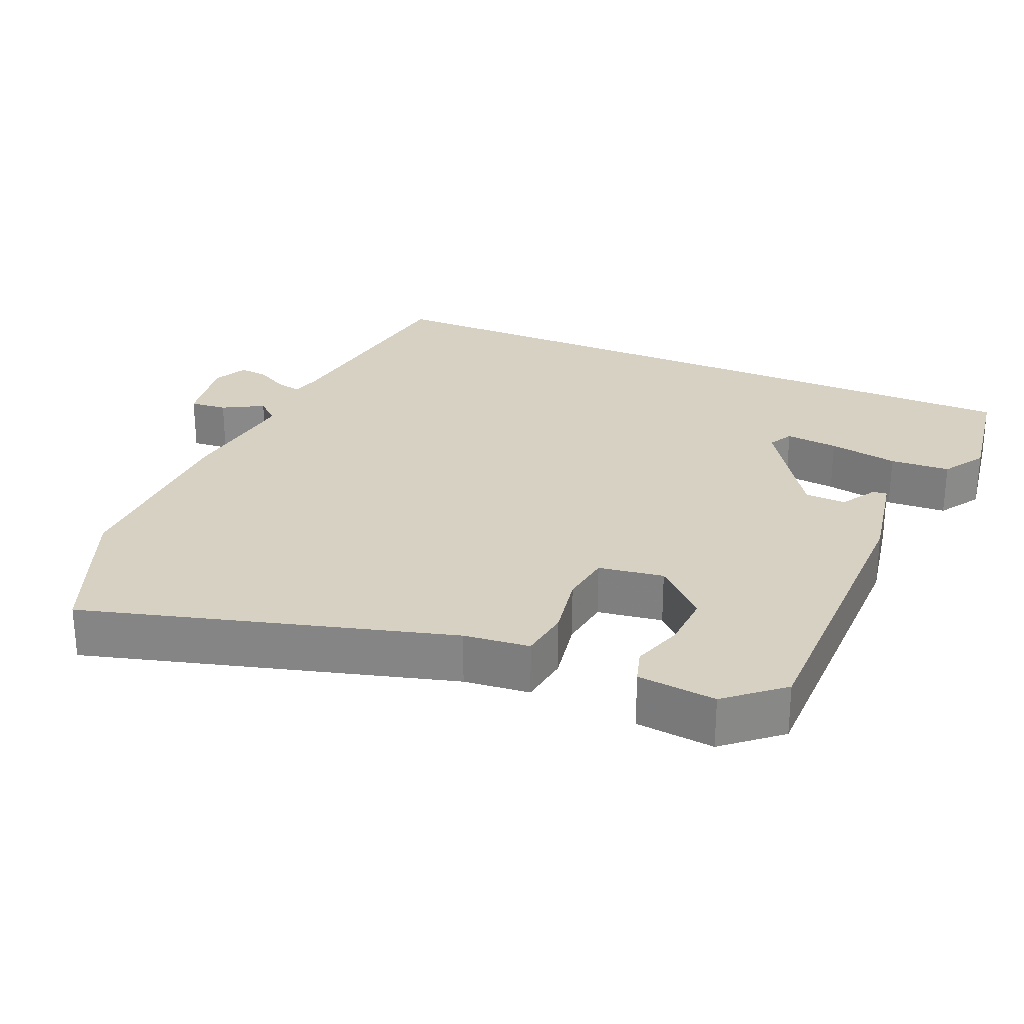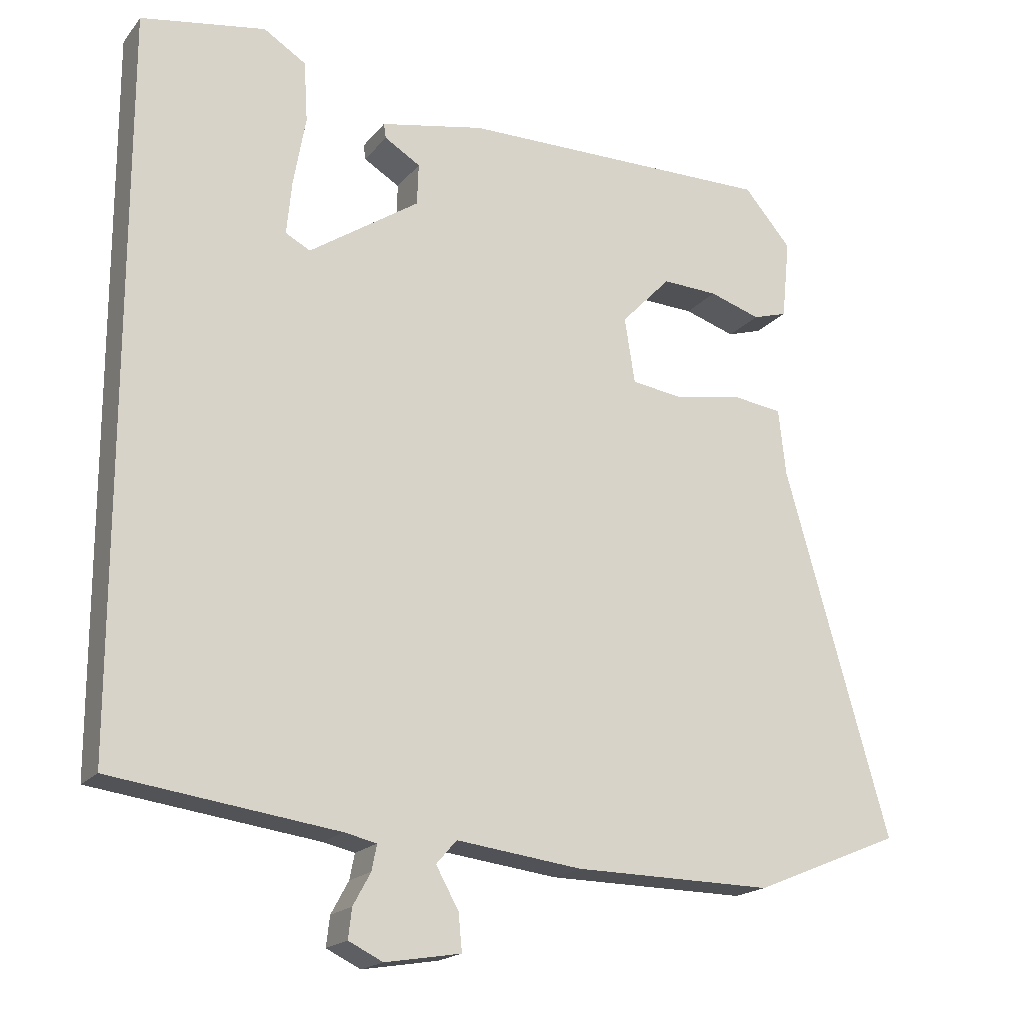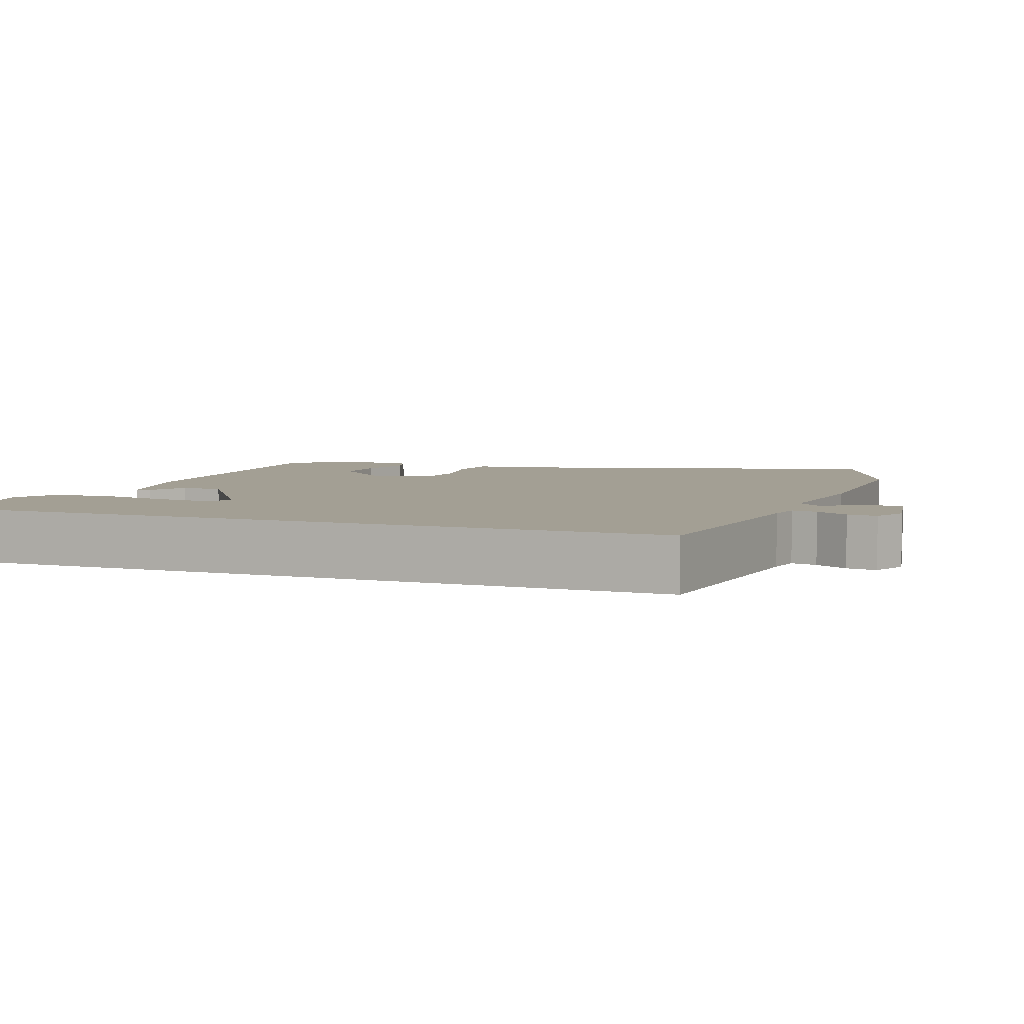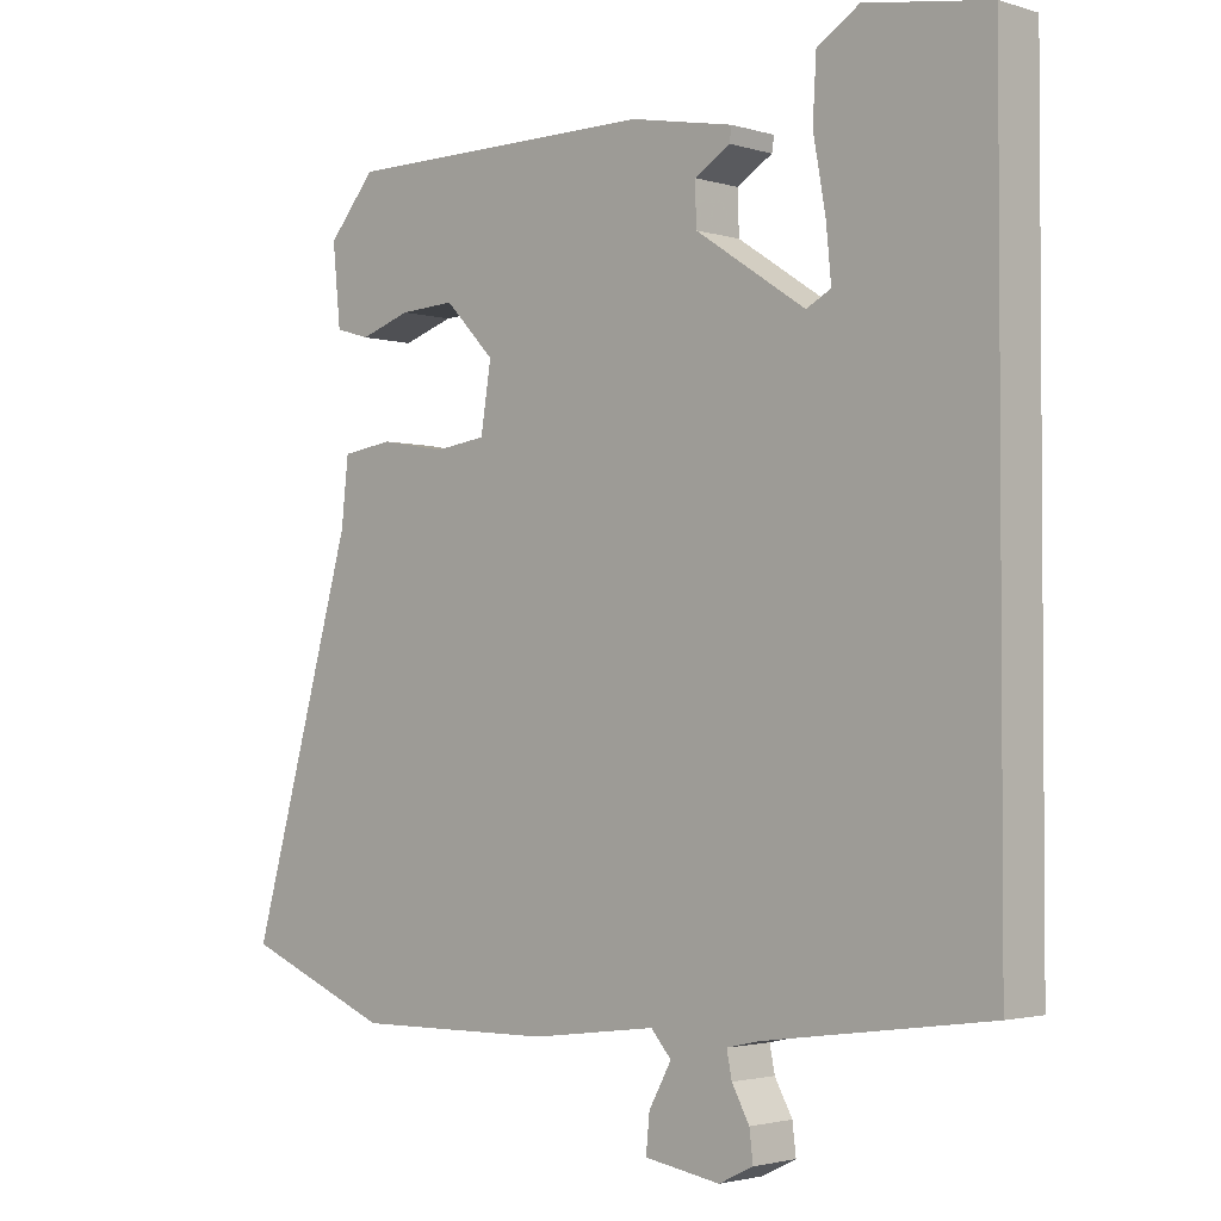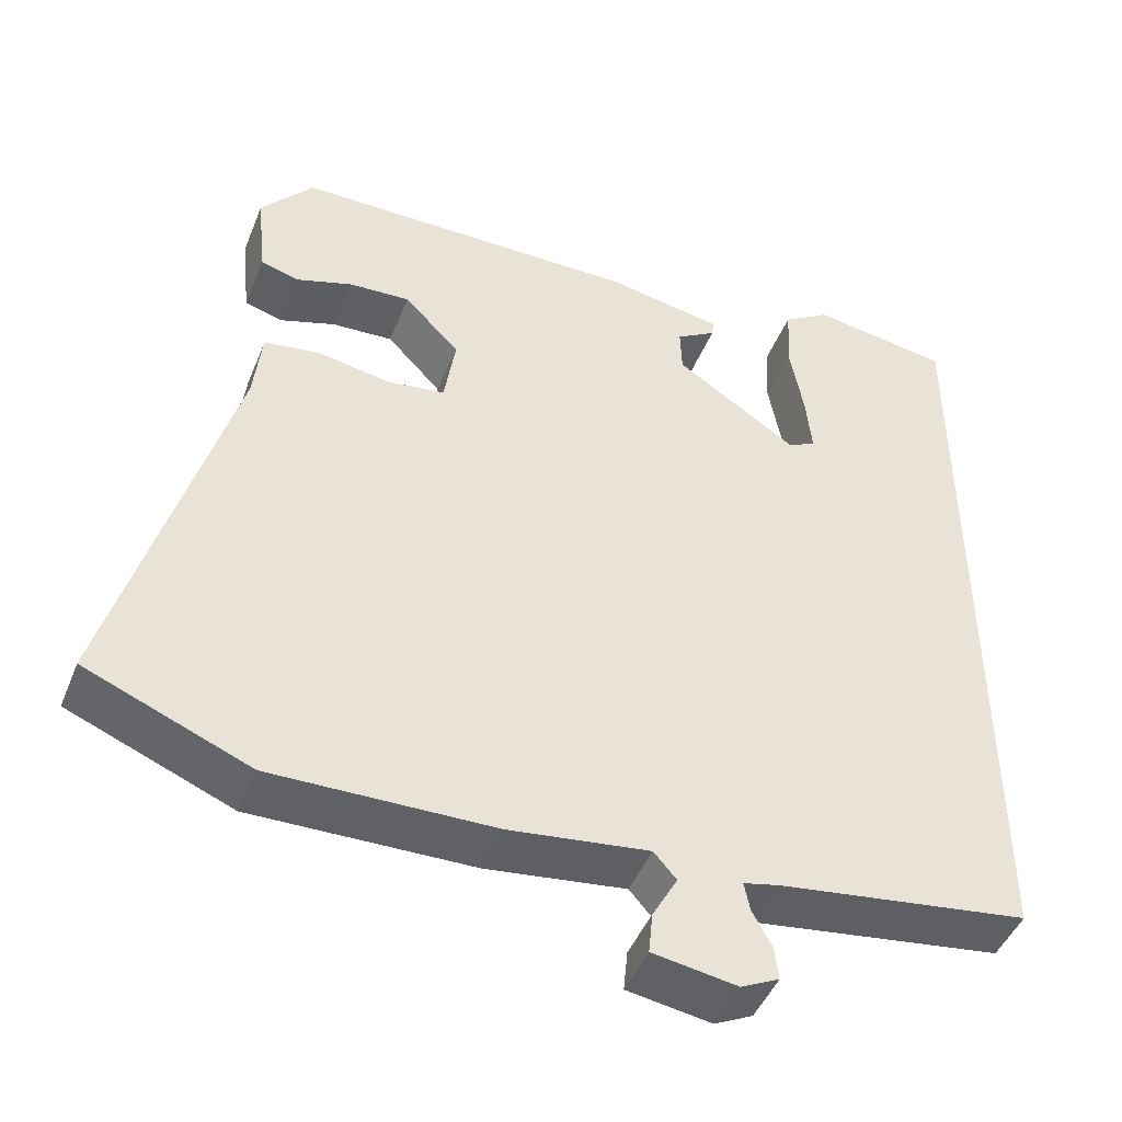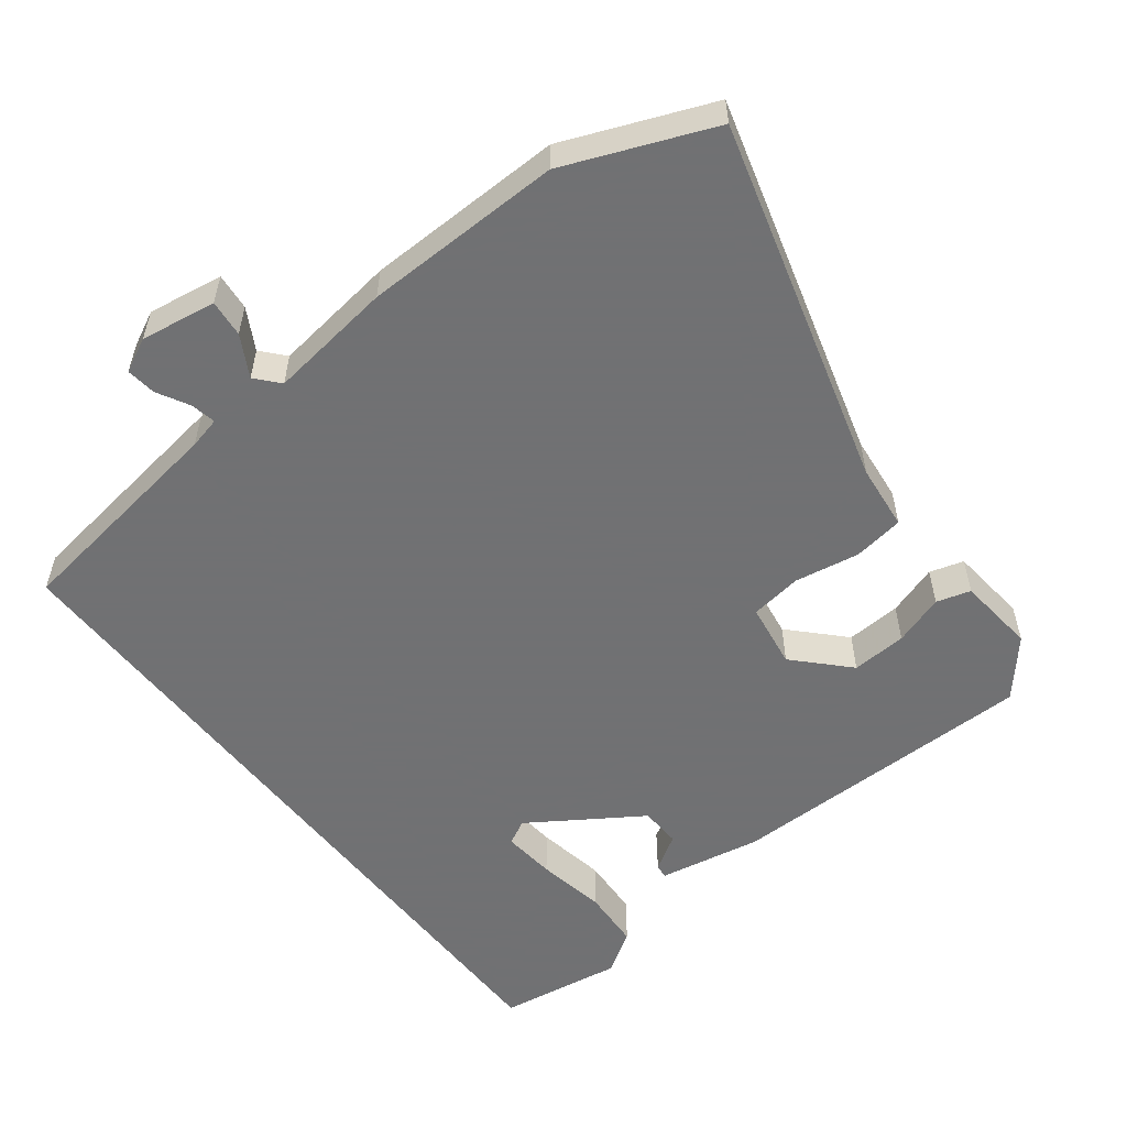
<metadata>
{"format":"obj","ext":"obj","renderer":"f3d","projection":"perspective","resolution":1024,"background":"white","views":[{"elev":27.1,"azim":-66.7,"up":"+Y"},{"elev":-18.5,"azim":153.7,"up":"+Z"},{"elev":5.4,"azim":110.1,"up":"+Y"},{"elev":-2.4,"azim":43.3,"up":"+Z"},{"elev":-46.0,"azim":-21.3,"up":"+Z"},{"elev":-55.3,"azim":-142.1,"up":"+Y"}]}
</metadata>
<code>
v -0.407 0.07 -0.538
v -0.609 0.07 -0.455
v -0.466 0.07 0.049
v -0.456 0.07 0.14
v -0.386 0.07 0.15
v -0.296 0.07 0.134
v -0.225 0.07 0.144
v -0.211 0.07 0.234
v -0.279 0.07 0.305
v -0.355 0.07 0.301
v -0.425 0.07 0.278
v -0.472 0.07 0.292
v -0.483 0.07 0.401
v -0.418 0.07 0.477
v 0.013 0.07 0.477
v 0.155 0.07 0.45
v 0.152 0.07 0.43
v 0.103 0.07 0.4
v 0.105 0.07 0.343
v 0.256 0.07 0.243
v 0.29 0.07 0.261
v 0.283 0.07 0.334
v 0.266 0.07 0.43
v 0.271 0.07 0.513
v 0.329 0.07 0.55
v 0.5 0.07 0.523
v 0.5 0.07 -0.472
v 0.19 0.07 -0.515
v 0.146 0.07 -0.525
v 0.153 0.07 -0.56
v 0.177 0.07 -0.604
v 0.182 0.07 -0.645
v 0.135 0.07 -0.668
v 0.031 0.07 -0.651
v 0.036 0.07 -0.6
v 0.067 0.07 -0.544
v 0.039 0.07 -0.512
v -0.133 0.07 -0.534
v -0.407 0 -0.538
v -0.609 0 -0.455
v -0.466 0 0.049
v -0.456 0 0.14
v -0.386 0 0.15
v -0.296 0 0.134
v -0.225 0 0.144
v -0.211 0 0.234
v -0.279 0 0.305
v -0.355 0 0.301
v -0.425 0 0.278
v -0.472 0 0.292
v -0.483 0 0.401
v -0.418 0 0.477
v 0.013 0 0.477
v 0.155 0 0.45
v 0.152 0 0.43
v 0.103 0 0.4
v 0.105 0 0.343
v 0.256 0 0.243
v 0.29 0 0.261
v 0.283 0 0.334
v 0.266 0 0.43
v 0.271 0 0.513
v 0.329 0 0.55
v 0.5 0 0.523
v 0.5 0 -0.472
v 0.19 0 -0.515
v 0.146 0 -0.525
v 0.153 0 -0.56
v 0.177 0 -0.604
v 0.182 0 -0.645
v 0.135 0 -0.668
v 0.031 0 -0.651
v 0.036 0 -0.6
v 0.067 0 -0.544
v 0.039 0 -0.512
v -0.133 0 -0.534
f 37 38 1 2
f 33 34 35 36
f 31 32 33 36
f 30 31 36 37
f 29 30 37
f 28 29 37
f 22 23 24 25
f 21 22 25 26
f 15 16 17 18
f 15 18 19
f 14 15 19
f 13 14 19 20
f 10 11 12 13
f 9 10 13
f 3 4 5 6
f 3 6 7
f 2 3 7
f 37 2 7
f 28 37 7 8
f 21 26 27 28
f 20 21 28
f 20 28 8
f 9 13 20
f 8 9 20
f 40 39 76 75
f 74 73 72 71
f 74 71 70 69
f 75 74 69 68
f 75 68 67
f 75 67 66
f 63 62 61 60
f 64 63 60 59
f 56 55 54 53
f 57 56 53
f 57 53 52
f 58 57 52 51
f 51 50 49 48
f 51 48 47
f 44 43 42 41
f 45 44 41
f 45 41 40
f 45 40 75
f 46 45 75 66
f 66 65 64 59
f 66 59 58
f 46 66 58
f 58 51 47
f 58 47 46
f 1 39 40 2
f 2 40 41 3
f 3 41 42 4
f 4 42 43 5
f 5 43 44 6
f 6 44 45 7
f 7 45 46 8
f 8 46 47 9
f 9 47 48 10
f 10 48 49 11
f 11 49 50 12
f 12 50 51 13
f 13 51 52 14
f 14 52 53 15
f 15 53 54 16
f 16 54 55 17
f 17 55 56 18
f 18 56 57 19
f 19 57 58 20
f 20 58 59 21
f 21 59 60 22
f 22 60 61 23
f 23 61 62 24
f 24 62 63 25
f 25 63 64 26
f 26 64 65 27
f 27 65 66 28
f 28 66 67 29
f 29 67 68 30
f 30 68 69 31
f 31 69 70 32
f 32 70 71 33
f 33 71 72 34
f 34 72 73 35
f 35 73 74 36
f 36 74 75 37
f 37 75 76 38
f 38 76 39 1

</code>
